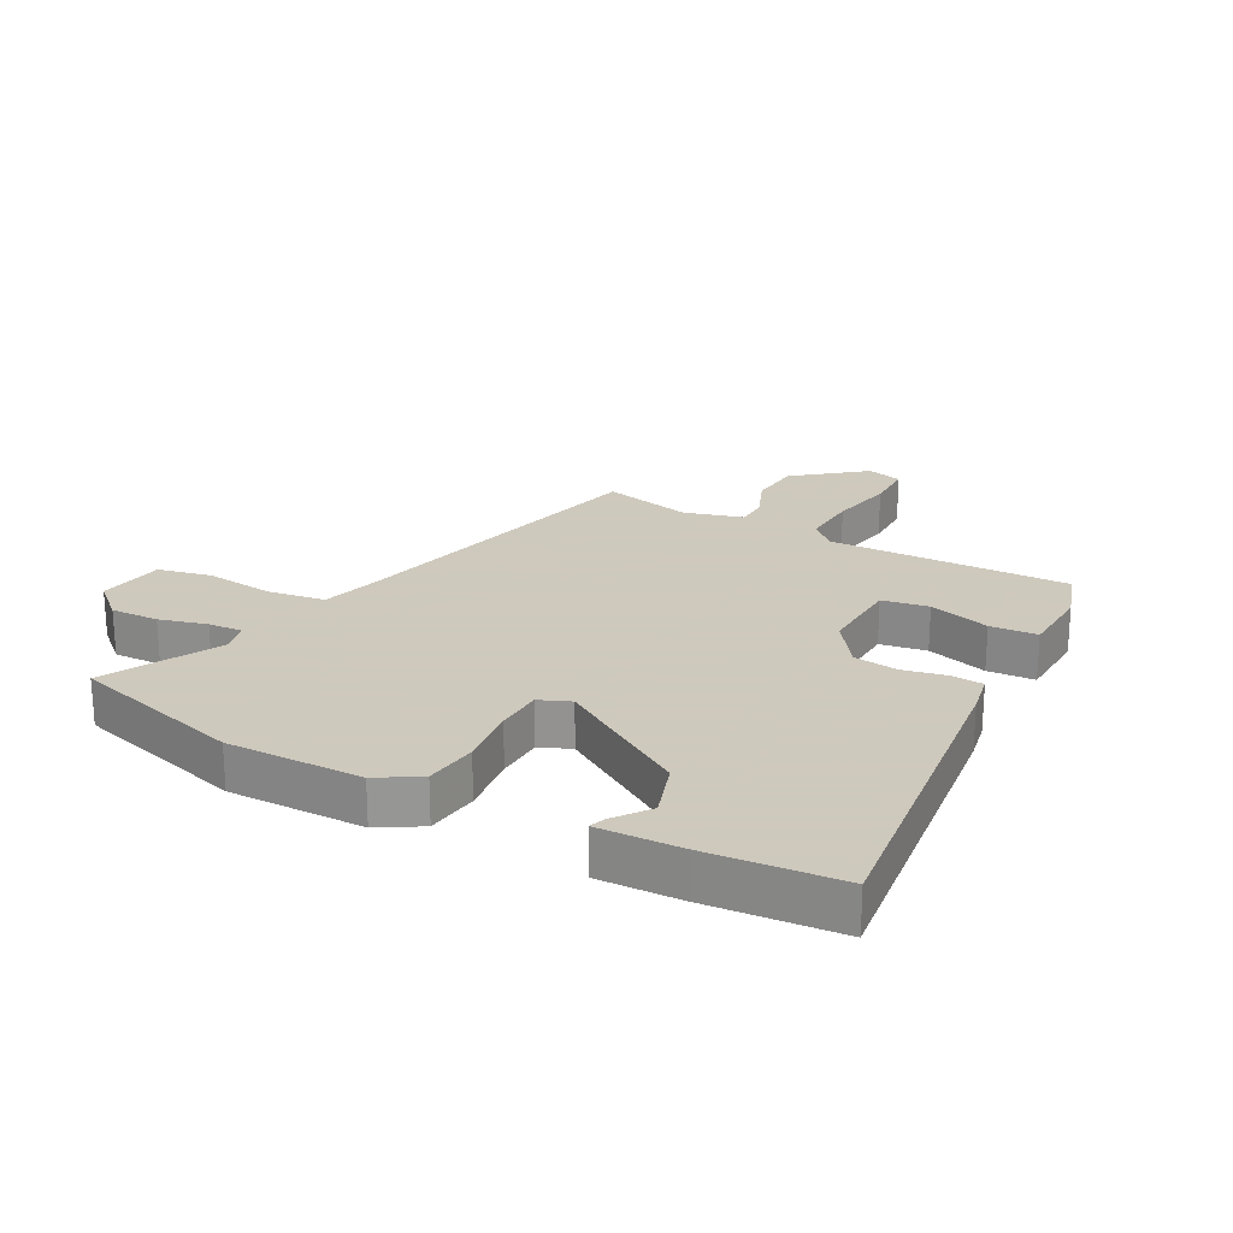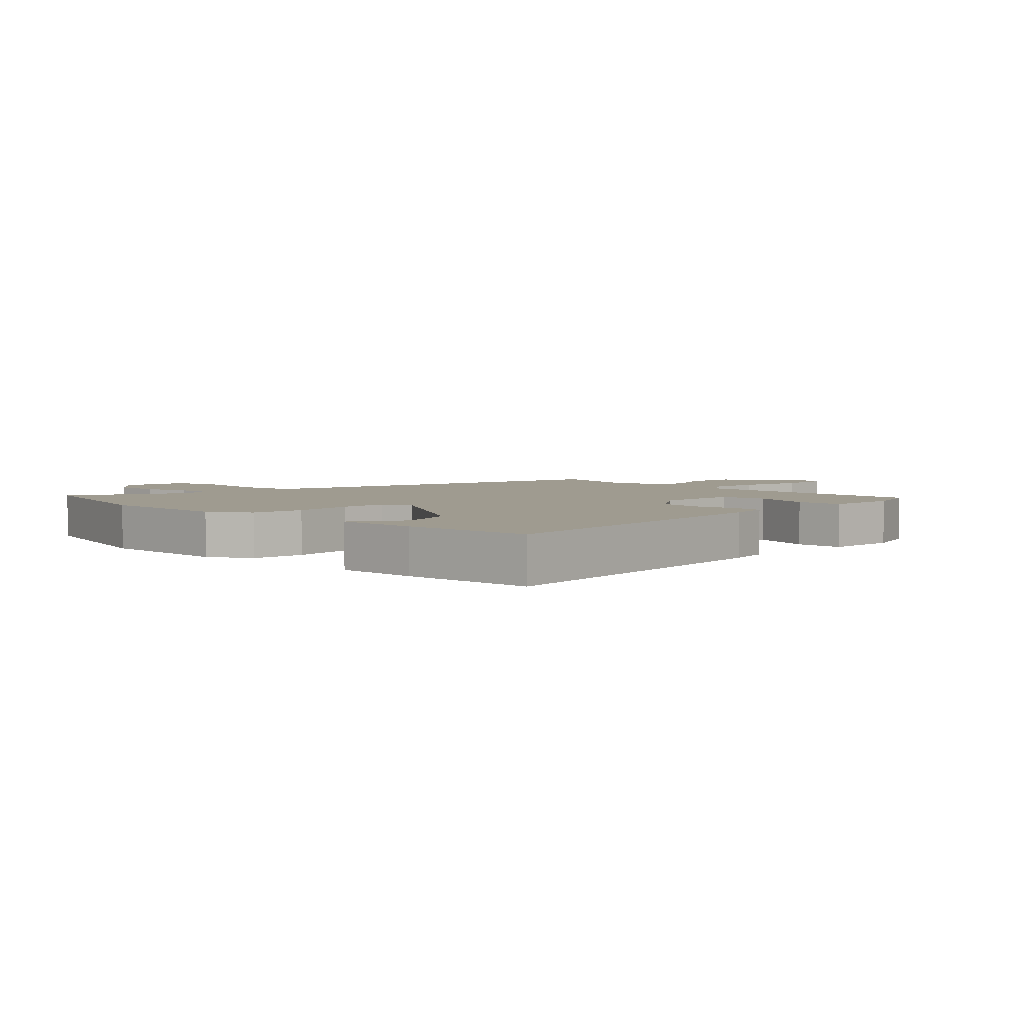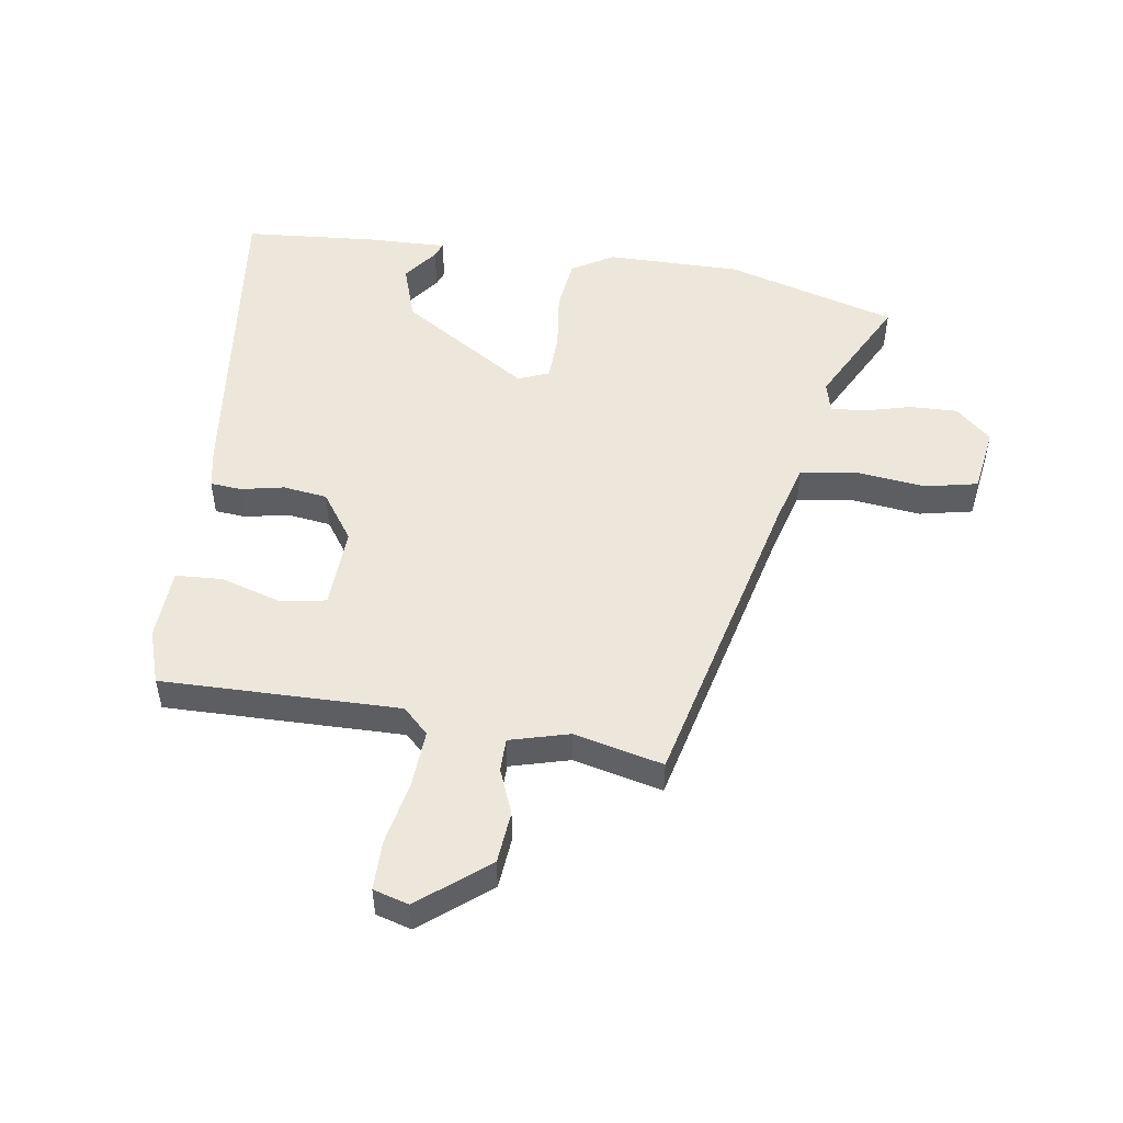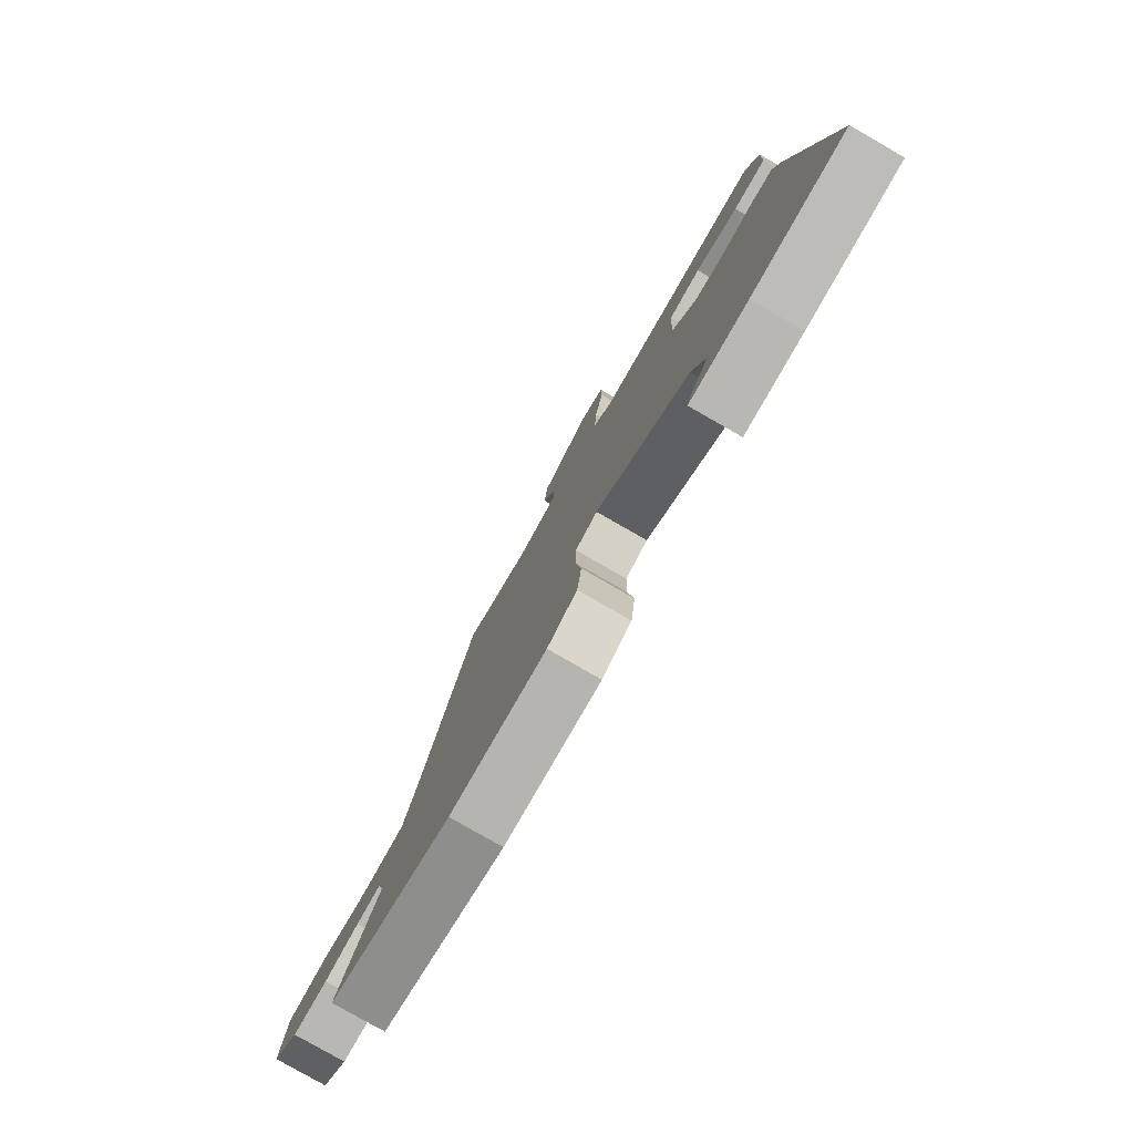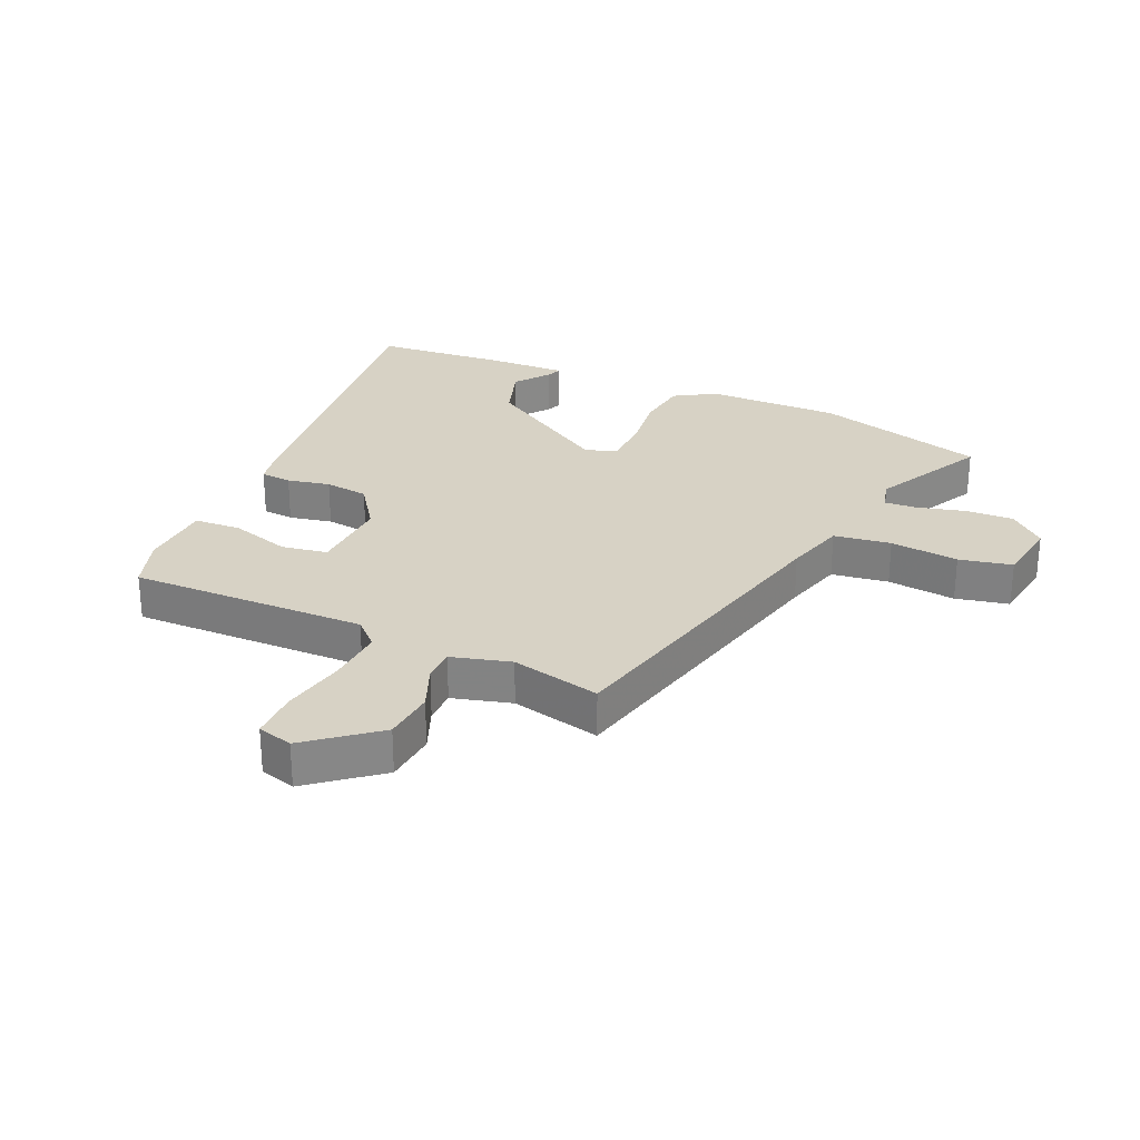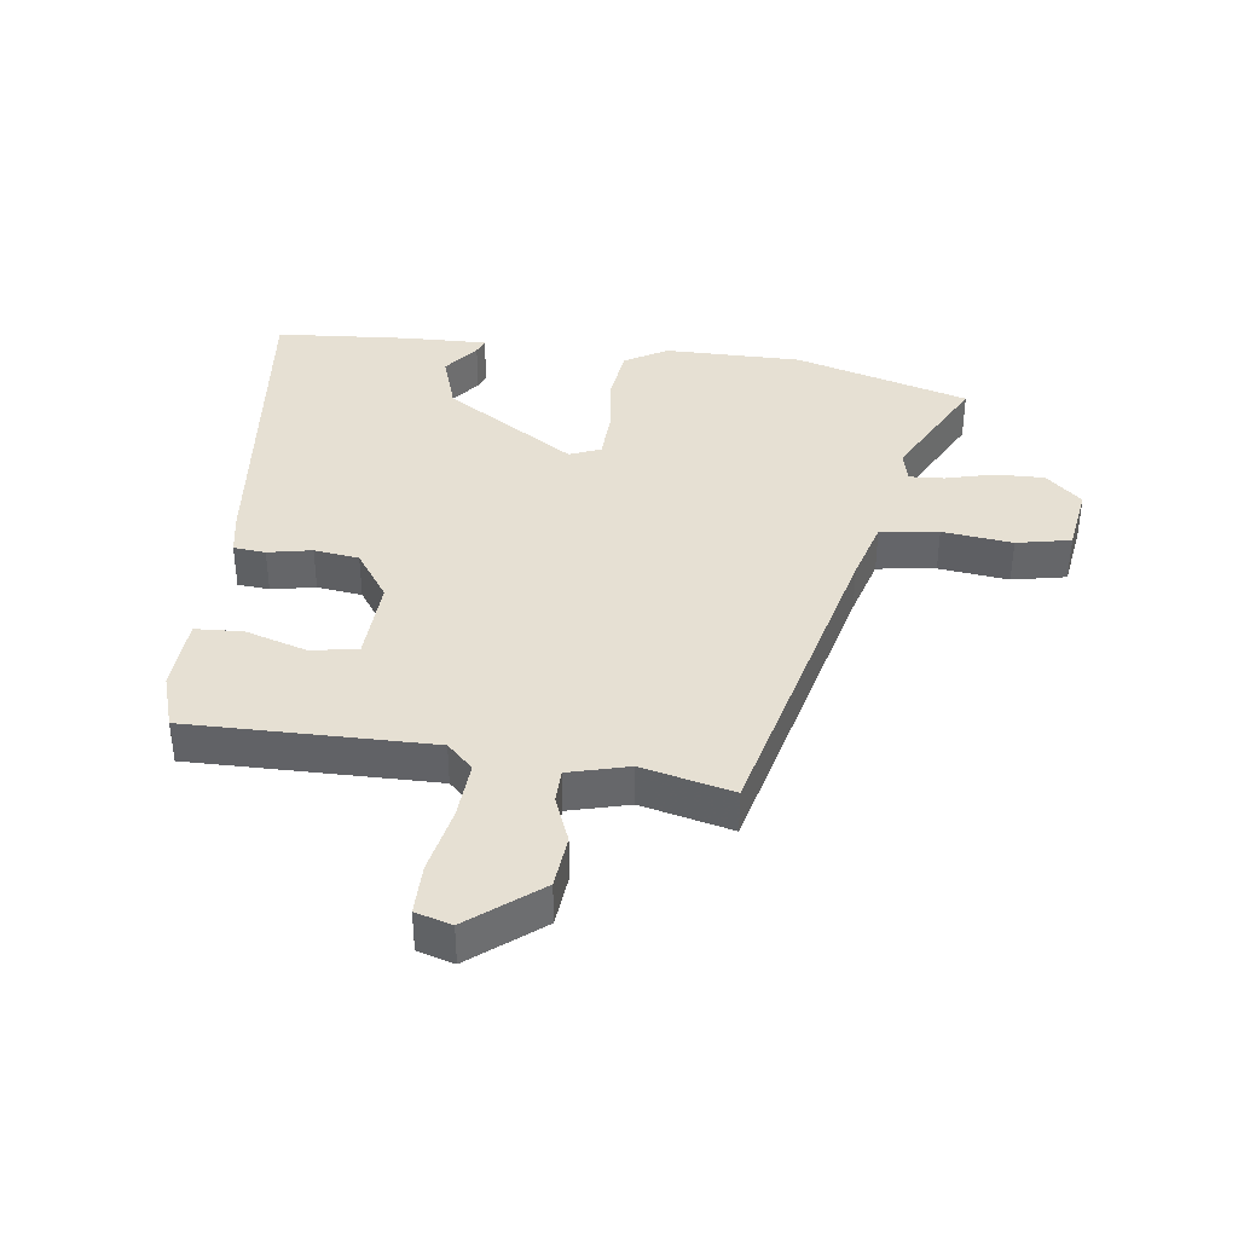
<metadata>
{"format":"obj","ext":"obj","renderer":"f3d","projection":"perspective","resolution":1024,"background":"white","views":[{"elev":22.6,"azim":-151.4,"up":"+Y"},{"elev":4.0,"azim":-134.9,"up":"+Y"},{"elev":50.8,"azim":9.1,"up":"+Y"},{"elev":-79.8,"azim":-119.9,"up":"+Z"},{"elev":27.6,"azim":24.4,"up":"+Y"},{"elev":38.4,"azim":8.2,"up":"+Y"}]}
</metadata>
<code>
v 0.611 0.07 -0.469
v 0.331 0.07 -0.547
v 0.112 0.07 -0.544
v 0.045 0.07 -0.503
v 0.035 0.07 -0.417
v 0.048 0.07 -0.318
v 0.046 0.07 -0.241
v -0.004 0.07 -0.22
v -0.215 0.07 -0.351
v -0.246 0.07 -0.443
v -0.204 0.07 -0.5
v -0.195 0.07 -0.525
v -0.328 0.07 -0.52
v -0.542 0.07 -0.501
v -0.476 0.07 0.029
v -0.463 0.07 0.095
v -0.412 0.07 0.099
v -0.342 0.07 0.084
v -0.27 0.07 0.093
v -0.215 0.07 0.17
v -0.22 0.07 0.304
v -0.295 0.07 0.317
v -0.394 0.07 0.288
v -0.47 0.07 0.293
v -0.475 0.07 0.411
v -0.445 0.07 0.499
v -0.057 0.07 0.49
v -0.015 0.07 0.53
v -0.02 0.07 0.623
v -0.04 0.07 0.729
v -0.039 0.07 0.809
v 0.019 0.07 0.825
v 0.129 0.07 0.735
v 0.136 0.07 0.65
v 0.106 0.07 0.577
v 0.106 0.07 0.523
v 0.202 0.07 0.496
v 0.348 0.07 0.529
v 0.466 0.07 0.016
v 0.493 0.07 -0.083
v 0.586 0.07 -0.097
v 0.698 0.07 -0.085
v 0.784 0.07 -0.104
v 0.799 0.07 -0.212
v 0.741 0.07 -0.263
v 0.663 0.07 -0.26
v 0.586 0.07 -0.239
v 0.531 0.07 -0.235
v 0.518 0.07 -0.285
v 0.611 0 -0.469
v 0.331 0 -0.547
v 0.112 0 -0.544
v 0.045 0 -0.503
v 0.035 0 -0.417
v 0.048 0 -0.318
v 0.046 0 -0.241
v -0.004 0 -0.22
v -0.215 0 -0.351
v -0.246 0 -0.443
v -0.204 0 -0.5
v -0.195 0 -0.525
v -0.328 0 -0.52
v -0.542 0 -0.501
v -0.476 0 0.029
v -0.463 0 0.095
v -0.412 0 0.099
v -0.342 0 0.084
v -0.27 0 0.093
v -0.215 0 0.17
v -0.22 0 0.304
v -0.295 0 0.317
v -0.394 0 0.288
v -0.47 0 0.293
v -0.475 0 0.411
v -0.445 0 0.499
v -0.057 0 0.49
v -0.015 0 0.53
v -0.02 0 0.623
v -0.04 0 0.729
v -0.039 0 0.809
v 0.019 0 0.825
v 0.129 0 0.735
v 0.136 0 0.65
v 0.106 0 0.577
v 0.106 0 0.523
v 0.202 0 0.496
v 0.348 0 0.529
v 0.466 0 0.016
v 0.493 0 -0.083
v 0.586 0 -0.097
v 0.698 0 -0.085
v 0.784 0 -0.104
v 0.799 0 -0.212
v 0.741 0 -0.263
v 0.663 0 -0.26
v 0.586 0 -0.239
v 0.531 0 -0.235
v 0.518 0 -0.285
f 45 46 47
f 44 45 47
f 43 44 47
f 42 43 47
f 41 42 47
f 40 41 47 48
f 39 40 48 49
f 37 38 39 49
f 33 34 35
f 32 33 35
f 31 32 35
f 30 31 35
f 29 30 35
f 28 29 35 36
f 36 37 49
f 28 36 49
f 27 28 49
f 25 26 27
f 24 25 27
f 23 24 27
f 22 23 27
f 16 17 18
f 15 16 18
f 14 15 18
f 13 14 18
f 13 18 19
f 10 11 12 13
f 13 19 20
f 10 13 20
f 9 10 20
f 4 5 6
f 3 4 6
f 2 3 6
f 1 2 6
f 49 1 6
f 49 6 7
f 27 49 7 8
f 21 22 27
f 20 21 27 8
f 8 9 20
f 96 95 94
f 96 94 93
f 96 93 92
f 96 92 91
f 96 91 90
f 97 96 90 89
f 98 97 89 88
f 98 88 87 86
f 84 83 82
f 84 82 81
f 84 81 80
f 84 80 79
f 84 79 78
f 85 84 78 77
f 98 86 85
f 98 85 77
f 98 77 76
f 76 75 74
f 76 74 73
f 76 73 72
f 76 72 71
f 67 66 65
f 67 65 64
f 67 64 63
f 67 63 62
f 68 67 62
f 62 61 60 59
f 69 68 62
f 69 62 59
f 69 59 58
f 55 54 53
f 55 53 52
f 55 52 51
f 55 51 50
f 55 50 98
f 56 55 98
f 57 56 98 76
f 76 71 70
f 57 76 70 69
f 69 58 57
f 1 50 51 2
f 2 51 52 3
f 3 52 53 4
f 4 53 54 5
f 5 54 55 6
f 6 55 56 7
f 7 56 57 8
f 8 57 58 9
f 9 58 59 10
f 10 59 60 11
f 11 60 61 12
f 12 61 62 13
f 13 62 63 14
f 14 63 64 15
f 15 64 65 16
f 16 65 66 17
f 17 66 67 18
f 18 67 68 19
f 19 68 69 20
f 20 69 70 21
f 21 70 71 22
f 22 71 72 23
f 23 72 73 24
f 24 73 74 25
f 25 74 75 26
f 26 75 76 27
f 27 76 77 28
f 28 77 78 29
f 29 78 79 30
f 30 79 80 31
f 31 80 81 32
f 32 81 82 33
f 33 82 83 34
f 34 83 84 35
f 35 84 85 36
f 36 85 86 37
f 37 86 87 38
f 38 87 88 39
f 39 88 89 40
f 40 89 90 41
f 41 90 91 42
f 42 91 92 43
f 43 92 93 44
f 44 93 94 45
f 45 94 95 46
f 46 95 96 47
f 47 96 97 48
f 48 97 98 49
f 49 98 50 1

</code>
